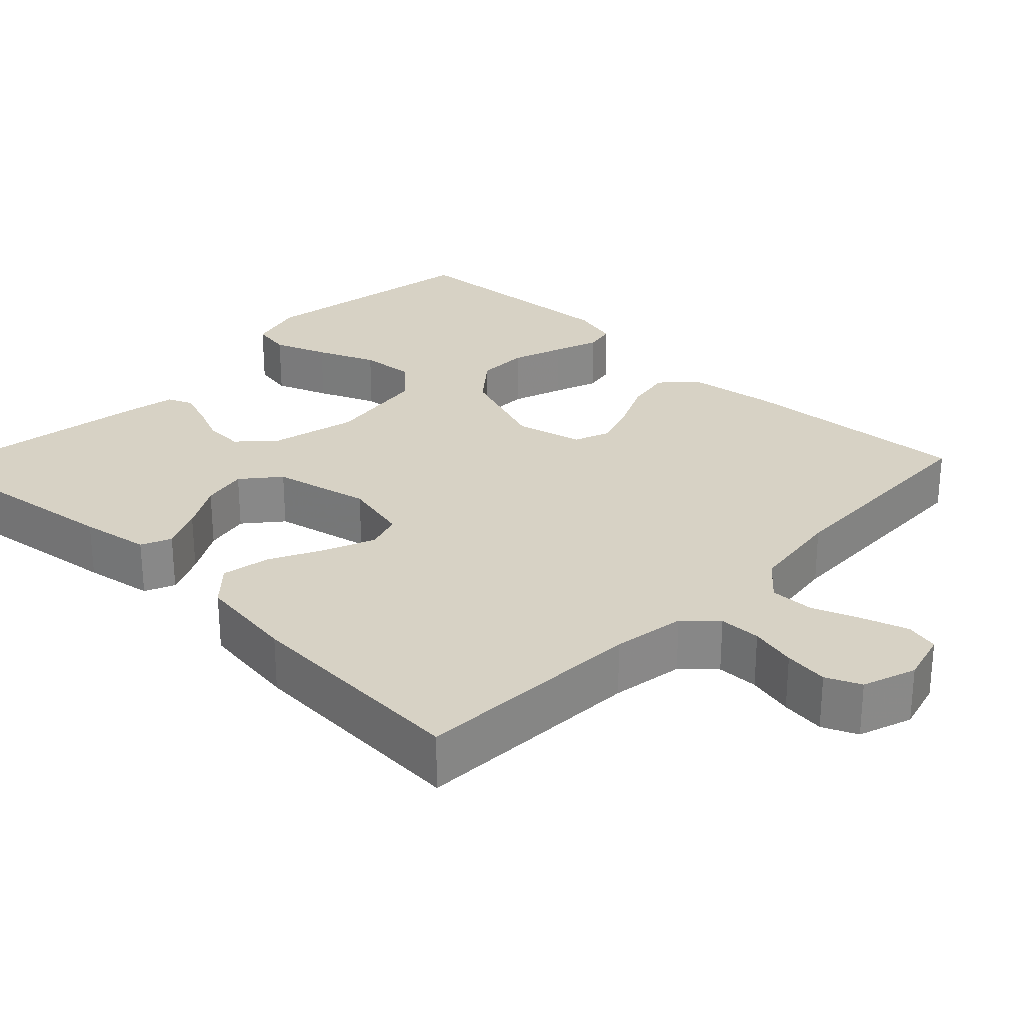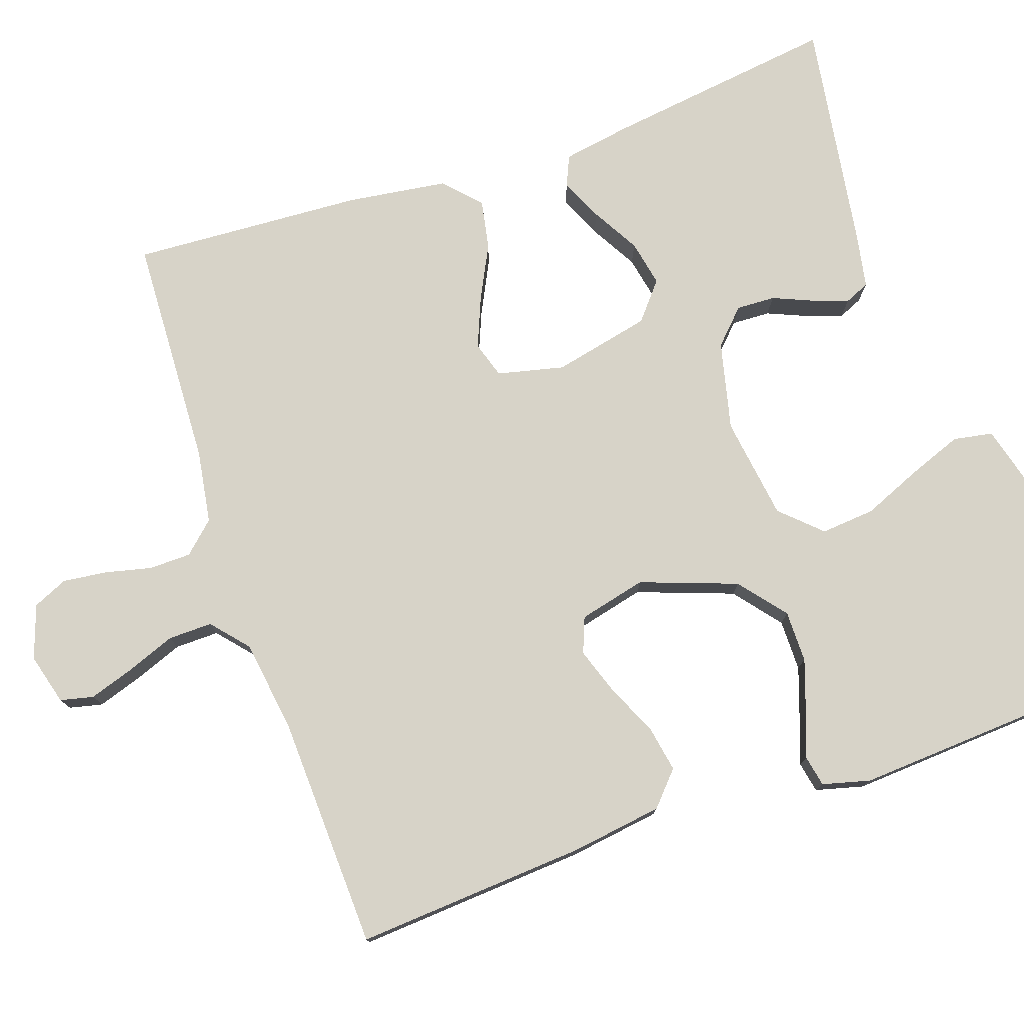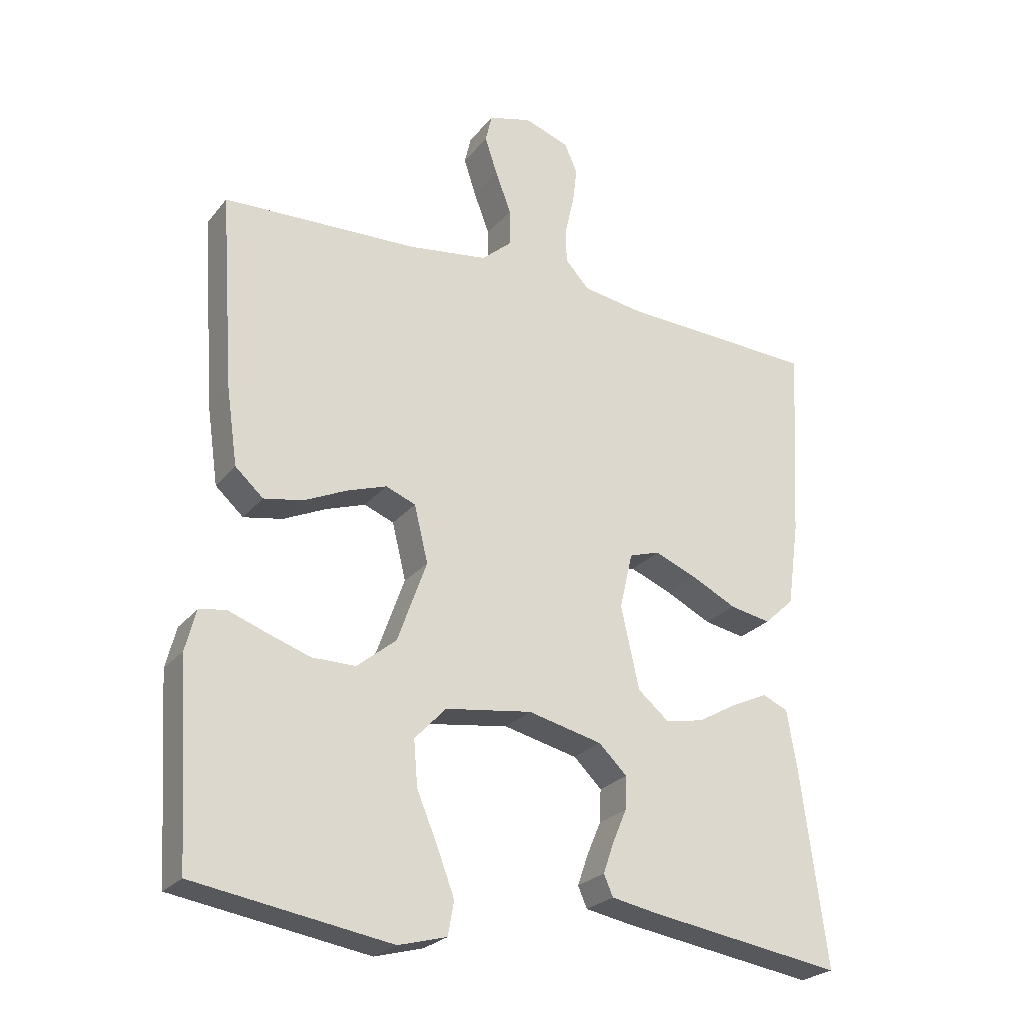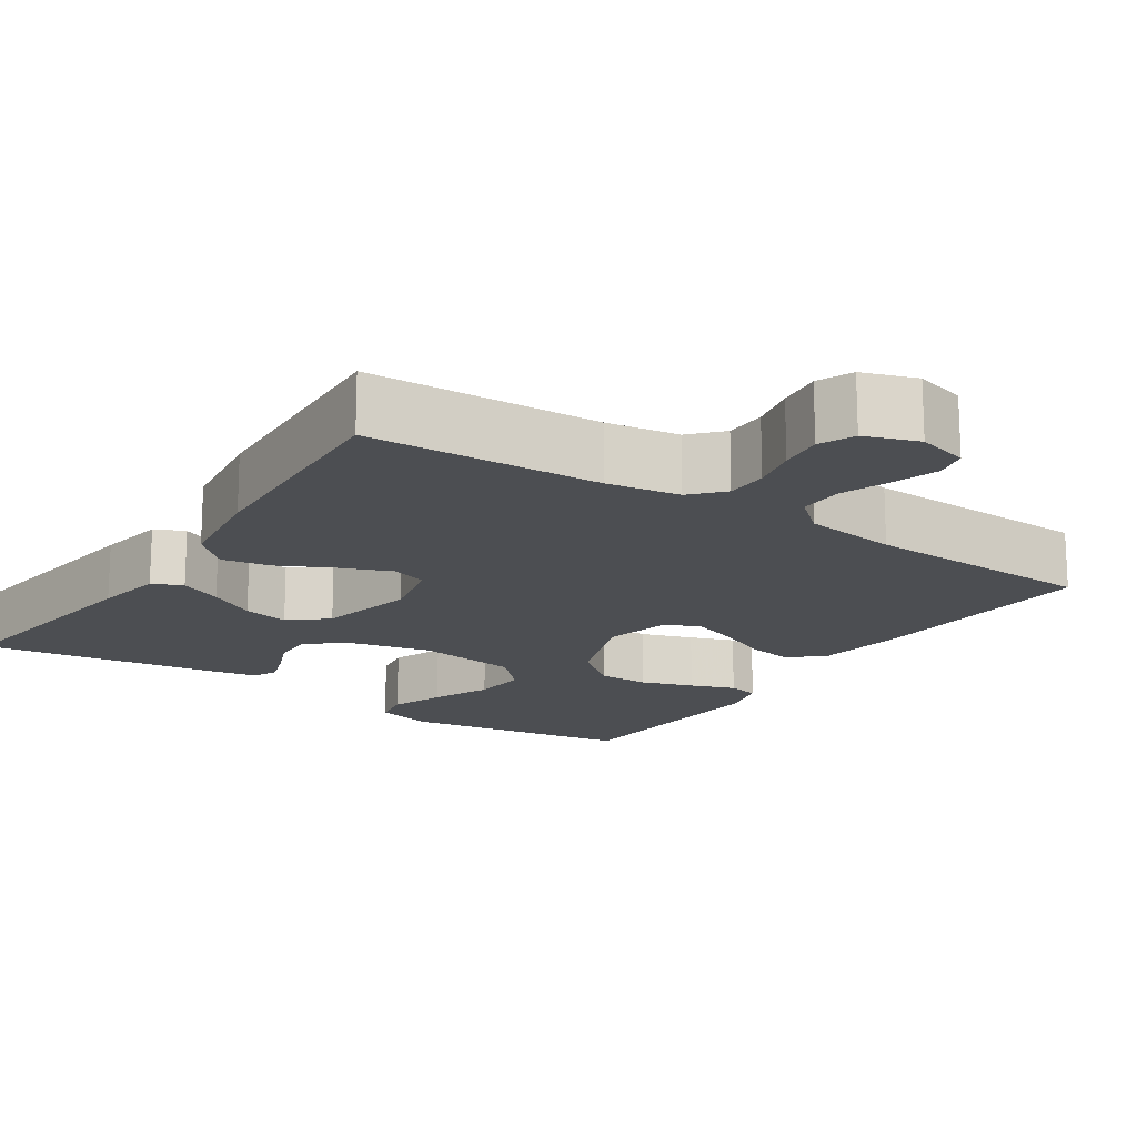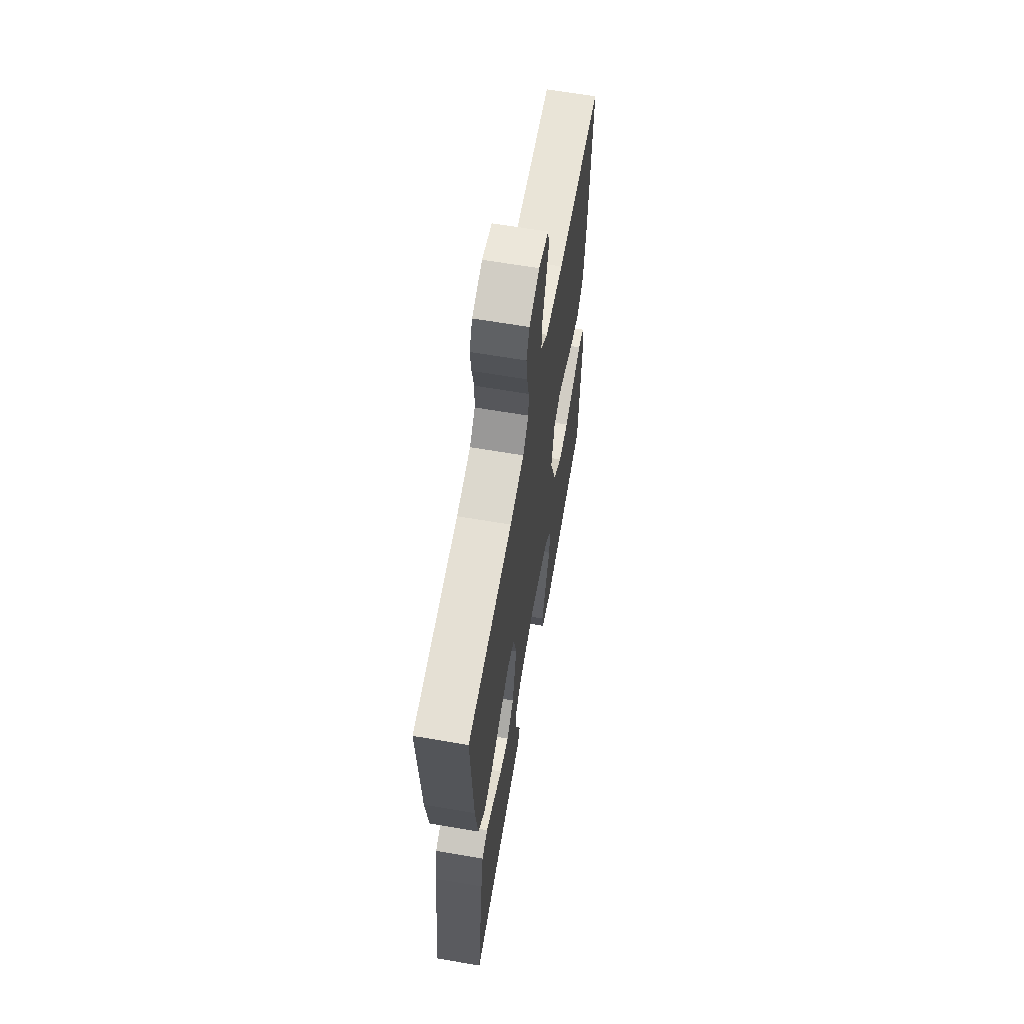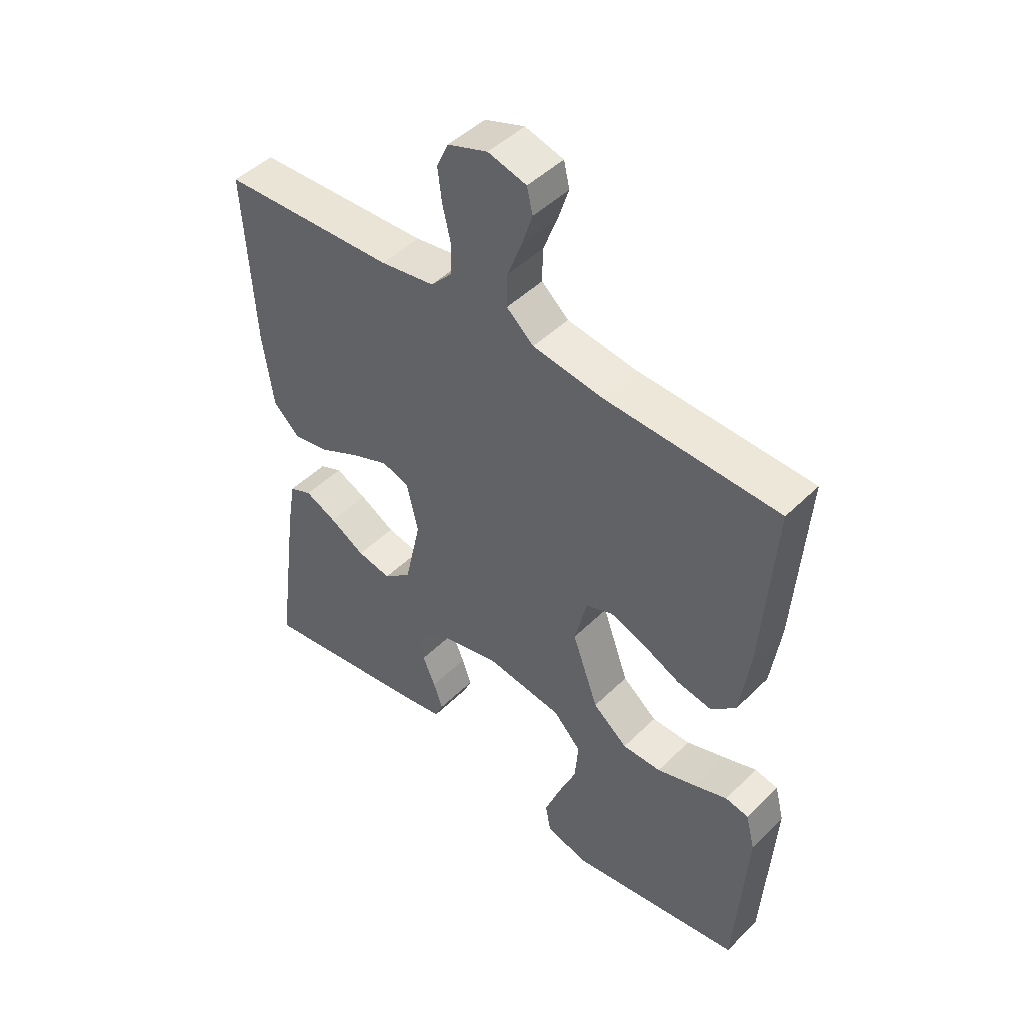
<metadata>
{"format":"obj","ext":"obj","renderer":"f3d","projection":"perspective","resolution":1024,"background":"white","views":[{"elev":27.5,"azim":-46.1,"up":"+Y"},{"elev":77.0,"azim":71.1,"up":"+Y"},{"elev":-25.0,"azim":150.8,"up":"+Z"},{"elev":-16.8,"azim":-33.7,"up":"+Y"},{"elev":63.1,"azim":-80.1,"up":"+Z"},{"elev":46.8,"azim":42.1,"up":"+Z"}]}
</metadata>
<code>
v -0.5 0.07 0.5
v -0.2 0.07 0.513
v -0.106 0.07 0.528
v -0.069 0.07 0.568
v -0.068 0.07 0.622
v -0.082 0.07 0.682
v -0.089 0.07 0.739
v -0.069 0.07 0.784
v 0 0.07 0.808
v 0.066 0.07 0.79
v 0.076 0.07 0.747
v 0.057 0.07 0.689
v 0.033 0.07 0.626
v 0.032 0.07 0.569
v 0.079 0.07 0.528
v 0.2 0.07 0.511
v 0.5 0.07 0.5
v 0.479 0.07 0.2
v 0.462 0.07 0.082
v 0.419 0.07 0.043
v 0.359 0.07 0.054
v 0.294 0.07 0.084
v 0.233 0.07 0.105
v 0.187 0.07 0.087
v 0.166 0.07 0
v 0.211 0.07 -0.125
v 0.271 0.07 -0.174
v 0.338 0.07 -0.174
v 0.405 0.07 -0.151
v 0.463 0.07 -0.13
v 0.503 0.07 -0.138
v 0.519 0.07 -0.2
v 0.5 0.07 -0.5
v 0.2 0.07 -0.548
v 0.126 0.07 -0.528
v 0.117 0.07 -0.477
v 0.143 0.07 -0.408
v 0.175 0.07 -0.332
v 0.181 0.07 -0.262
v 0.133 0.07 -0.211
v 0 0.07 -0.192
v -0.114 0.07 -0.219
v -0.157 0.07 -0.261
v -0.155 0.07 -0.311
v -0.133 0.07 -0.363
v -0.117 0.07 -0.409
v -0.131 0.07 -0.441
v -0.2 0.07 -0.454
v -0.5 0.07 -0.5
v -0.46 0.07 -0.2
v -0.445 0.07 -0.111
v -0.406 0.07 -0.094
v -0.351 0.07 -0.119
v -0.29 0.07 -0.154
v -0.231 0.07 -0.166
v -0.183 0.07 -0.126
v -0.155 0.07 0
v -0.175 0.07 0.086
v -0.222 0.07 0.101
v -0.286 0.07 0.075
v -0.356 0.07 0.04
v -0.419 0.07 0.028
v -0.465 0.07 0.071
v -0.483 0.07 0.2
v -0.5 0 0.5
v -0.2 0 0.513
v -0.106 0 0.528
v -0.069 0 0.568
v -0.068 0 0.622
v -0.082 0 0.682
v -0.089 0 0.739
v -0.069 0 0.784
v 0 0 0.808
v 0.066 0 0.79
v 0.076 0 0.747
v 0.057 0 0.689
v 0.033 0 0.626
v 0.032 0 0.569
v 0.079 0 0.528
v 0.2 0 0.511
v 0.5 0 0.5
v 0.479 0 0.2
v 0.462 0 0.082
v 0.419 0 0.043
v 0.359 0 0.054
v 0.294 0 0.084
v 0.233 0 0.105
v 0.187 0 0.087
v 0.166 0 0
v 0.211 0 -0.125
v 0.271 0 -0.174
v 0.338 0 -0.174
v 0.405 0 -0.151
v 0.463 0 -0.13
v 0.503 0 -0.138
v 0.519 0 -0.2
v 0.5 0 -0.5
v 0.2 0 -0.548
v 0.126 0 -0.528
v 0.117 0 -0.477
v 0.143 0 -0.408
v 0.175 0 -0.332
v 0.181 0 -0.262
v 0.133 0 -0.211
v 0 0 -0.192
v -0.114 0 -0.219
v -0.157 0 -0.261
v -0.155 0 -0.311
v -0.133 0 -0.363
v -0.117 0 -0.409
v -0.131 0 -0.441
v -0.2 0 -0.454
v -0.5 0 -0.5
v -0.46 0 -0.2
v -0.445 0 -0.111
v -0.406 0 -0.094
v -0.351 0 -0.119
v -0.29 0 -0.154
v -0.231 0 -0.166
v -0.183 0 -0.126
v -0.155 0 0
v -0.175 0 0.086
v -0.222 0 0.101
v -0.286 0 0.075
v -0.356 0 0.04
v -0.419 0 0.028
v -0.465 0 0.071
v -0.483 0 0.2
f 64 1 2
f 63 64 2
f 62 63 2
f 61 62 2
f 60 61 2
f 59 60 2 3
f 58 59 3 4
f 57 58 4
f 52 53 54
f 51 52 54
f 50 51 54
f 49 50 54
f 48 49 54
f 47 48 54
f 46 47 54
f 45 46 54
f 44 45 54
f 43 44 54 55
f 42 43 55 56
f 36 37 38
f 35 36 38
f 34 35 38
f 33 34 38
f 32 33 38
f 31 32 38
f 30 31 38
f 29 30 38
f 28 29 38 39
f 27 28 39 40
f 20 21 22
f 19 20 22
f 18 19 22
f 17 18 22
f 16 17 22
f 15 16 22 23
f 14 15 23 24
f 11 12 13
f 10 11 13
f 9 10 13
f 8 9 13
f 7 8 13
f 6 7 13
f 5 6 13
f 4 5 13 14
f 14 24 25
f 4 14 25
f 57 4 25
f 57 25 26
f 56 57 26
f 42 56 26
f 41 42 26
f 26 27 40 41
f 66 65 128
f 66 128 127
f 66 127 126
f 66 126 125
f 66 125 124
f 67 66 124 123
f 68 67 123 122
f 68 122 121
f 118 117 116
f 118 116 115
f 118 115 114
f 118 114 113
f 118 113 112
f 118 112 111
f 118 111 110
f 118 110 109
f 118 109 108
f 119 118 108 107
f 120 119 107 106
f 102 101 100
f 102 100 99
f 102 99 98
f 102 98 97
f 102 97 96
f 102 96 95
f 102 95 94
f 102 94 93
f 103 102 93 92
f 104 103 92 91
f 86 85 84
f 86 84 83
f 86 83 82
f 86 82 81
f 86 81 80
f 87 86 80 79
f 88 87 79 78
f 77 76 75
f 77 75 74
f 77 74 73
f 77 73 72
f 77 72 71
f 77 71 70
f 77 70 69
f 78 77 69 68
f 89 88 78
f 89 78 68
f 89 68 121
f 90 89 121
f 90 121 120
f 90 120 106
f 90 106 105
f 105 104 91 90
f 1 65 66 2
f 2 66 67 3
f 3 67 68 4
f 4 68 69 5
f 5 69 70 6
f 6 70 71 7
f 7 71 72 8
f 8 72 73 9
f 9 73 74 10
f 10 74 75 11
f 11 75 76 12
f 12 76 77 13
f 13 77 78 14
f 14 78 79 15
f 15 79 80 16
f 16 80 81 17
f 17 81 82 18
f 18 82 83 19
f 19 83 84 20
f 20 84 85 21
f 21 85 86 22
f 22 86 87 23
f 23 87 88 24
f 24 88 89 25
f 25 89 90 26
f 26 90 91 27
f 27 91 92 28
f 28 92 93 29
f 29 93 94 30
f 30 94 95 31
f 31 95 96 32
f 32 96 97 33
f 33 97 98 34
f 34 98 99 35
f 35 99 100 36
f 36 100 101 37
f 37 101 102 38
f 38 102 103 39
f 39 103 104 40
f 40 104 105 41
f 41 105 106 42
f 42 106 107 43
f 43 107 108 44
f 44 108 109 45
f 45 109 110 46
f 46 110 111 47
f 47 111 112 48
f 48 112 113 49
f 49 113 114 50
f 50 114 115 51
f 51 115 116 52
f 52 116 117 53
f 53 117 118 54
f 54 118 119 55
f 55 119 120 56
f 56 120 121 57
f 57 121 122 58
f 58 122 123 59
f 59 123 124 60
f 60 124 125 61
f 61 125 126 62
f 62 126 127 63
f 63 127 128 64
f 64 128 65 1

</code>
